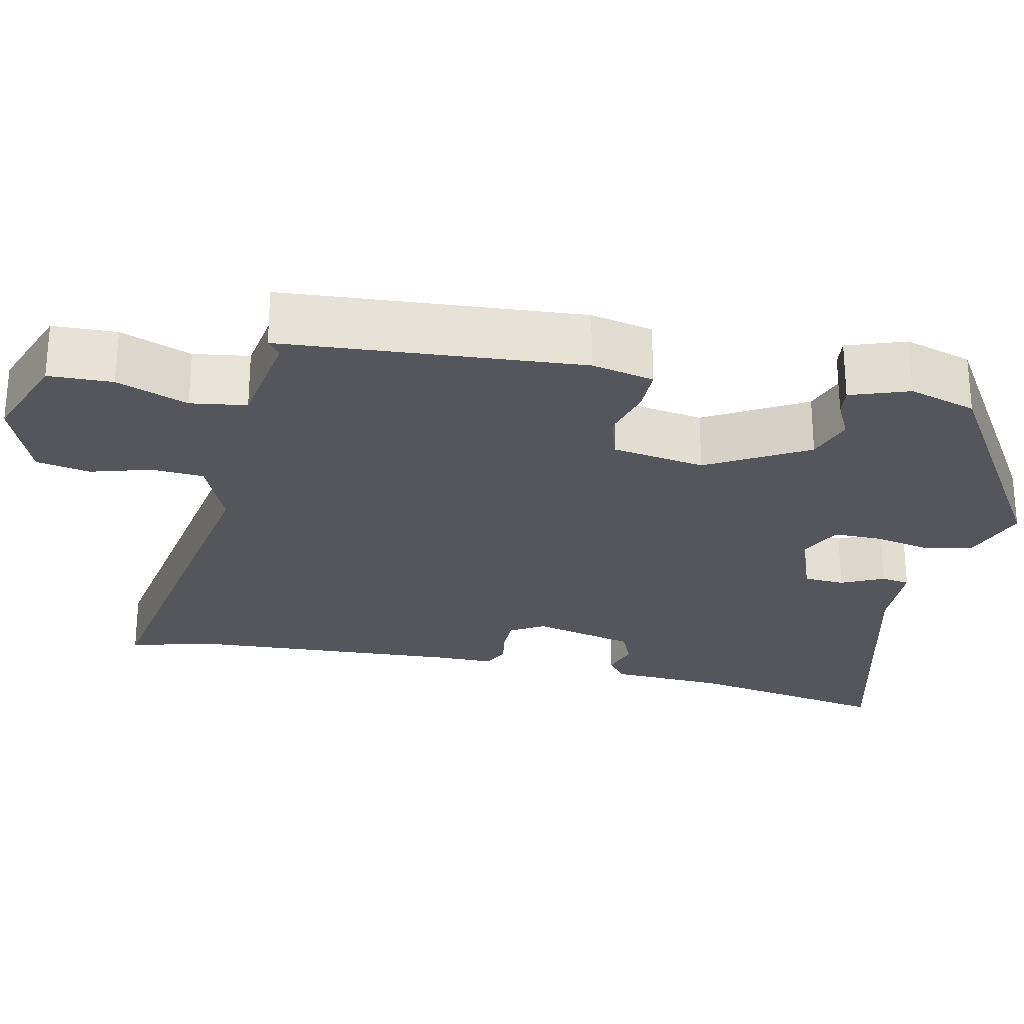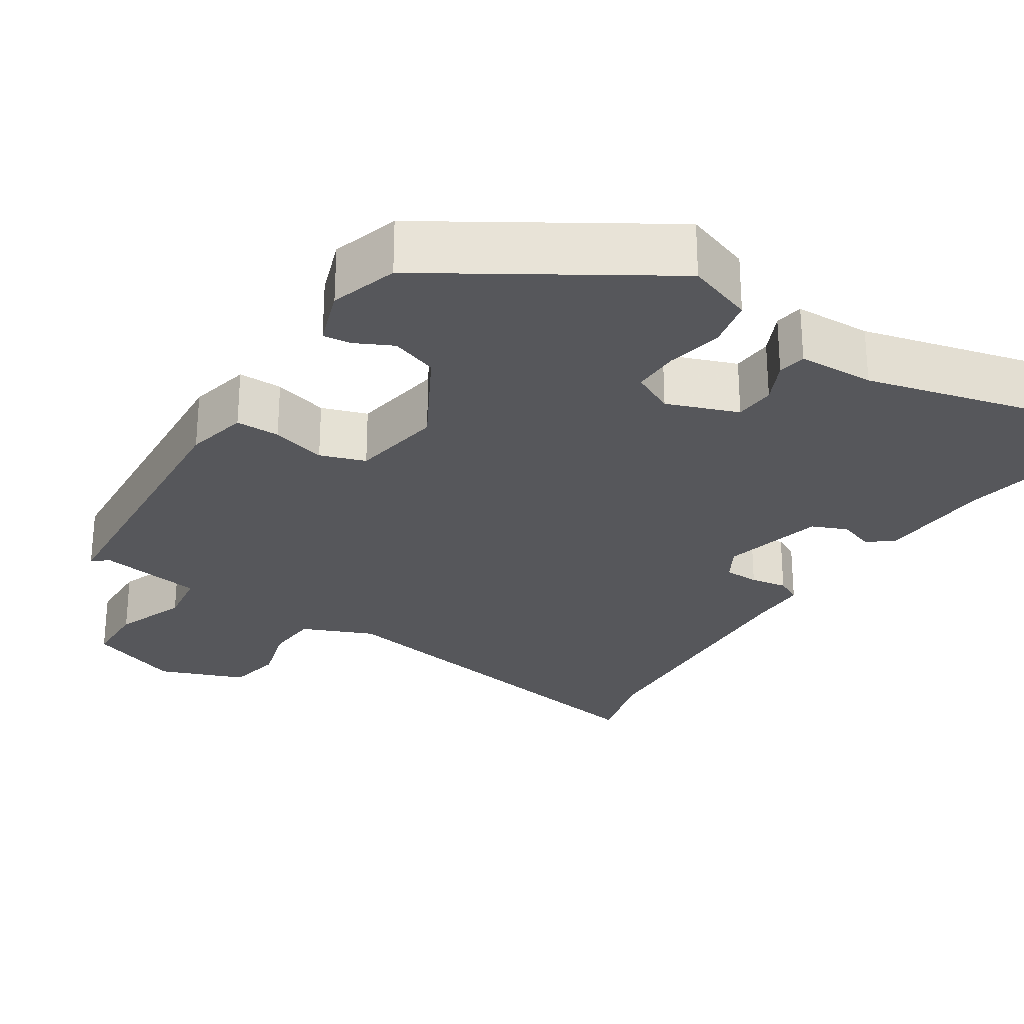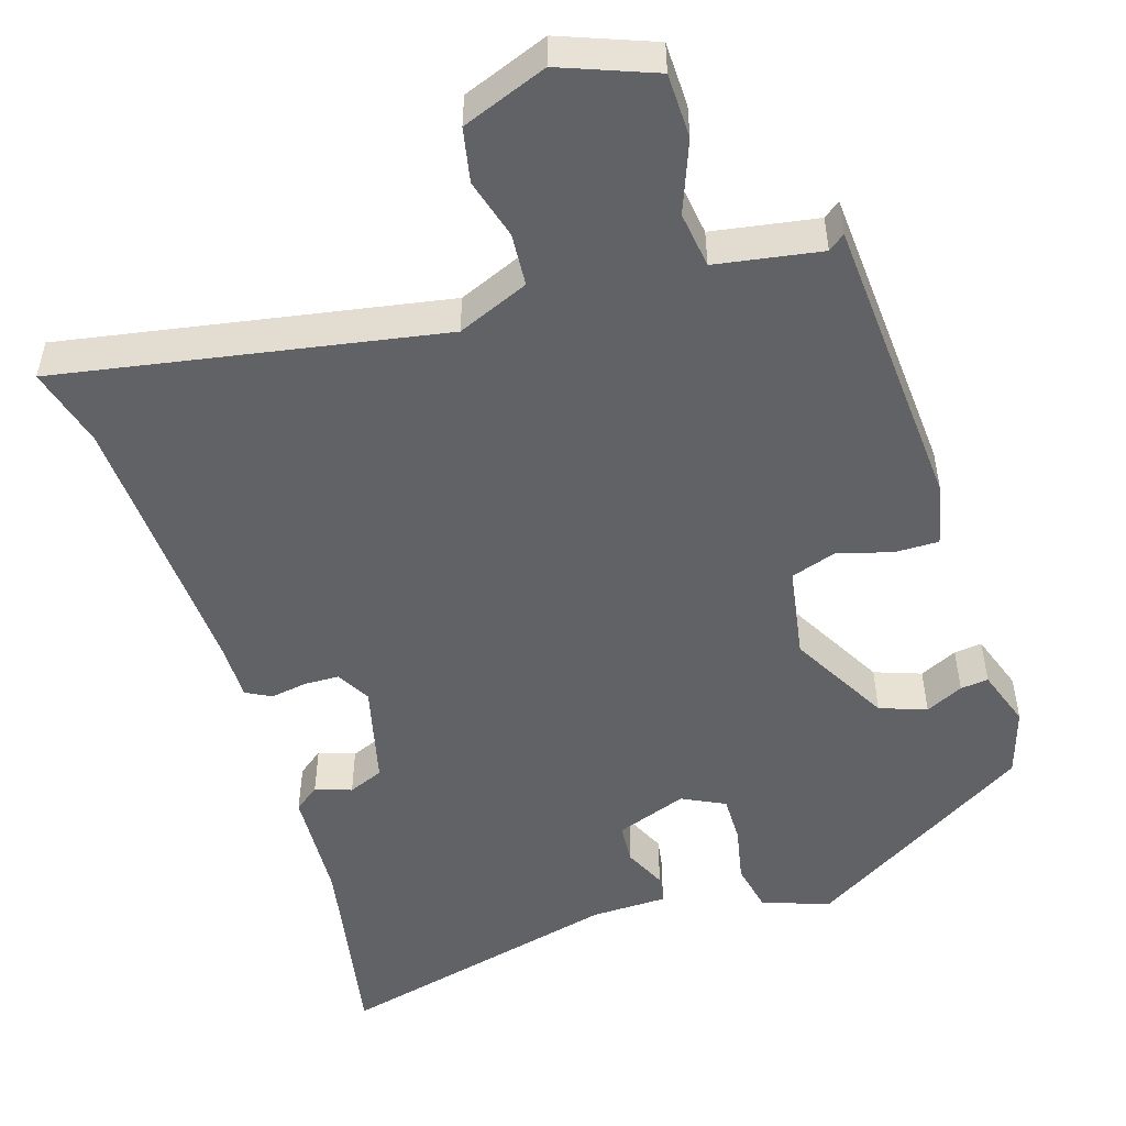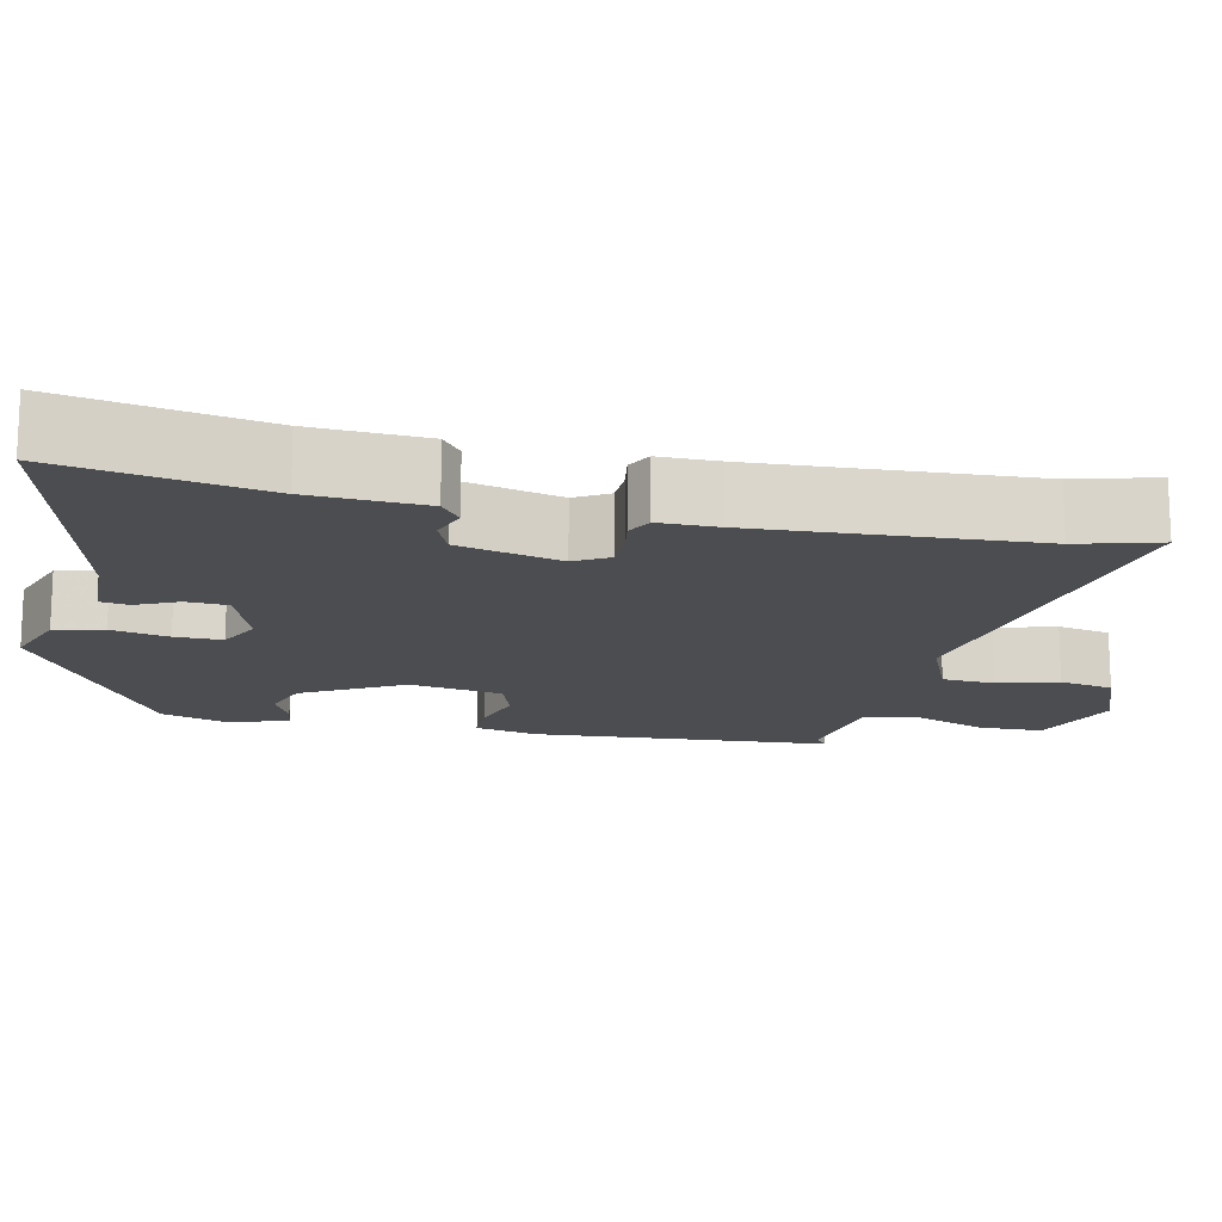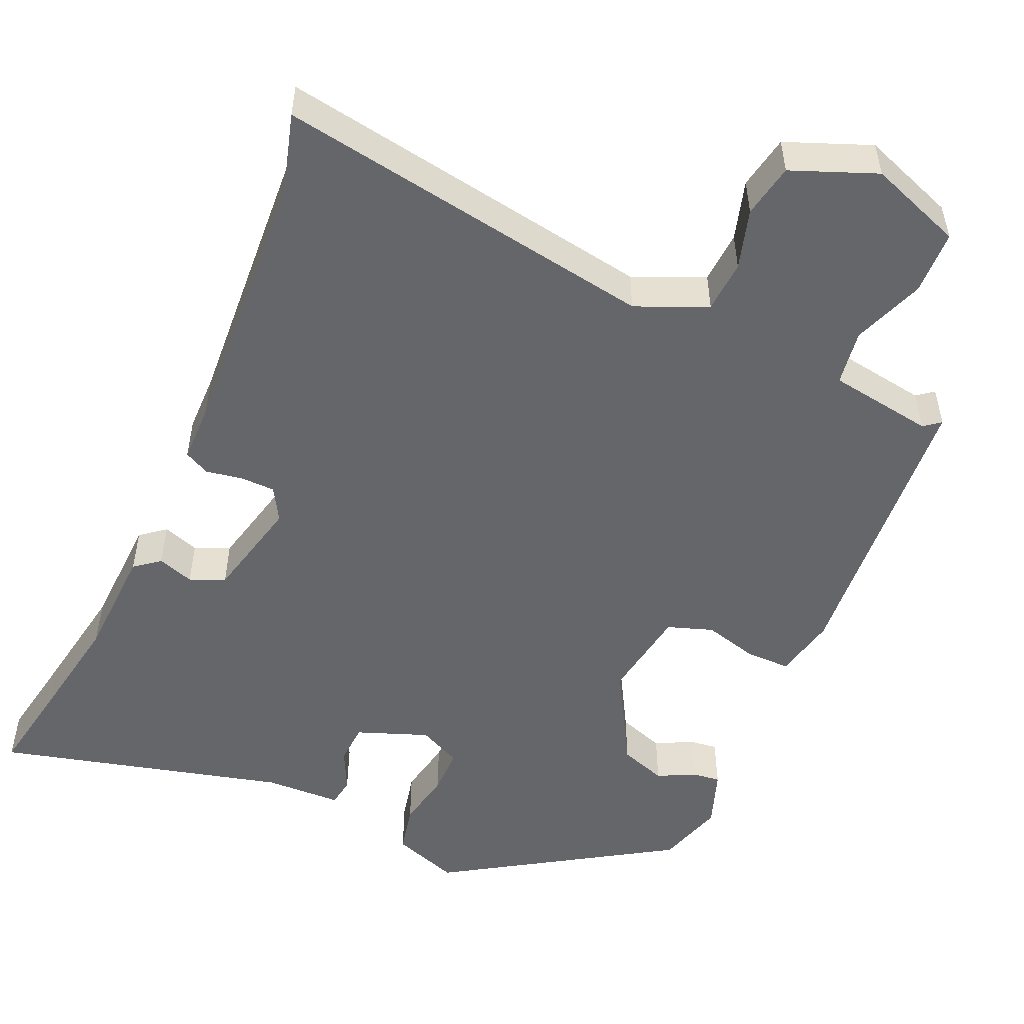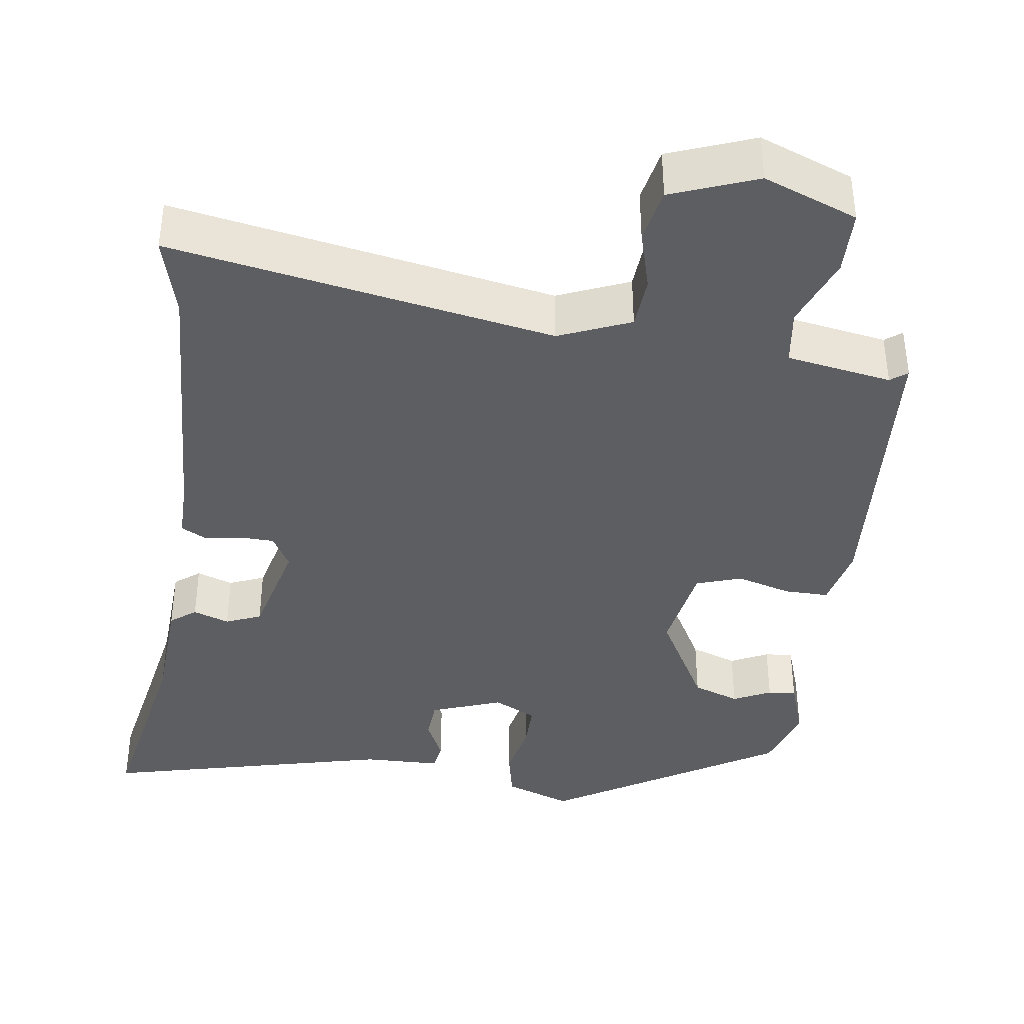
<metadata>
{"format":"obj","ext":"obj","renderer":"f3d","projection":"perspective","resolution":1024,"background":"white","views":[{"elev":-26.2,"azim":-103.3,"up":"+Y"},{"elev":-27.1,"azim":-34.2,"up":"+Y"},{"elev":-50.7,"azim":-164.1,"up":"+Y"},{"elev":-15.8,"azim":76.3,"up":"+Y"},{"elev":-51.8,"azim":155.3,"up":"+Y"},{"elev":-39.3,"azim":170.4,"up":"+Y"}]}
</metadata>
<code>
v -0.463 0.07 0.352
v -0.175 0.07 0.54
v -0.088 0.07 0.511
v -0.073 0.07 0.448
v -0.086 0.07 0.374
v -0.085 0.07 0.313
v -0.029 0.07 0.287
v 0.062 0.07 0.323
v 0.064 0.07 0.376
v 0.037 0.07 0.43
v 0.042 0.07 0.467
v 0.141 0.07 0.472
v 0.512 0.07 0.574
v 0.492 0.07 0.451
v 0.47 0.07 0.311
v 0.466 0.07 0.163
v 0.434 0.07 0.137
v 0.387 0.07 0.152
v 0.342 0.07 0.132
v 0.313 0.07 -0.001
v 0.339 0.07 -0.044
v 0.384 0.07 -0.044
v 0.431 0.07 -0.035
v 0.464 0.07 -0.051
v 0.466 0.07 -0.127
v 0.494 0.07 -0.482
v 0.525 0.07 -0.585
v 0.03 0.07 -0.51
v -0.061 0.07 -0.551
v -0.064 0.07 -0.619
v -0.04 0.07 -0.696
v -0.052 0.07 -0.766
v -0.161 0.07 -0.811
v -0.283 0.07 -0.768
v -0.287 0.07 -0.685
v -0.254 0.07 -0.592
v -0.266 0.07 -0.52
v -0.402 0.07 -0.501
v -0.423 0.07 -0.518
v -0.459 0.07 -0.133
v -0.443 0.07 -0.052
v -0.386 0.07 -0.051
v -0.315 0.07 -0.069
v -0.257 0.07 -0.048
v -0.24 0.07 0.072
v -0.315 0.07 0.199
v -0.376 0.07 0.219
v -0.424 0.07 0.194
v -0.46 0.07 0.189
v -0.488 0.07 0.264
v -0.463 0 0.352
v -0.175 0 0.54
v -0.088 0 0.511
v -0.073 0 0.448
v -0.086 0 0.374
v -0.085 0 0.313
v -0.029 0 0.287
v 0.062 0 0.323
v 0.064 0 0.376
v 0.037 0 0.43
v 0.042 0 0.467
v 0.141 0 0.472
v 0.512 0 0.574
v 0.492 0 0.451
v 0.47 0 0.311
v 0.466 0 0.163
v 0.434 0 0.137
v 0.387 0 0.152
v 0.342 0 0.132
v 0.313 0 -0.001
v 0.339 0 -0.044
v 0.384 0 -0.044
v 0.431 0 -0.035
v 0.464 0 -0.051
v 0.466 0 -0.127
v 0.494 0 -0.482
v 0.525 0 -0.585
v 0.03 0 -0.51
v -0.061 0 -0.551
v -0.064 0 -0.619
v -0.04 0 -0.696
v -0.052 0 -0.766
v -0.161 0 -0.811
v -0.283 0 -0.768
v -0.287 0 -0.685
v -0.254 0 -0.592
v -0.266 0 -0.52
v -0.402 0 -0.501
v -0.423 0 -0.518
v -0.459 0 -0.133
v -0.443 0 -0.052
v -0.386 0 -0.051
v -0.315 0 -0.069
v -0.257 0 -0.048
v -0.24 0 0.072
v -0.315 0 0.199
v -0.376 0 0.219
v -0.424 0 0.194
v -0.46 0 0.189
v -0.488 0 0.264
f 47 48 49 50
f 46 47 50 1
f 40 41 42 43
f 38 39 40 43
f 37 38 43 44
f 36 37 44 45
f 34 35 36
f 33 34 36
f 30 31 32 33
f 29 30 33 36
f 28 29 36 45
f 26 27 28 45
f 22 23 24 25
f 21 22 25 26
f 20 21 26 45
f 15 16 17 18
f 14 15 18 19
f 12 13 14 19
f 9 10 11 12
f 8 9 12 19
f 7 8 19 20
f 2 3 4 5
f 46 1 2 5
f 46 5 6
f 20 45 46
f 6 7 20 46
f 100 99 98 97
f 51 100 97 96
f 93 92 91 90
f 93 90 89 88
f 94 93 88 87
f 95 94 87 86
f 86 85 84
f 86 84 83
f 83 82 81 80
f 86 83 80 79
f 95 86 79 78
f 95 78 77 76
f 75 74 73 72
f 76 75 72 71
f 95 76 71 70
f 68 67 66 65
f 69 68 65 64
f 69 64 63 62
f 62 61 60 59
f 69 62 59 58
f 70 69 58 57
f 55 54 53 52
f 55 52 51 96
f 56 55 96
f 96 95 70
f 96 70 57 56
f 1 51 52 2
f 2 52 53 3
f 3 53 54 4
f 4 54 55 5
f 5 55 56 6
f 6 56 57 7
f 7 57 58 8
f 8 58 59 9
f 9 59 60 10
f 10 60 61 11
f 11 61 62 12
f 12 62 63 13
f 13 63 64 14
f 14 64 65 15
f 15 65 66 16
f 16 66 67 17
f 17 67 68 18
f 18 68 69 19
f 19 69 70 20
f 20 70 71 21
f 21 71 72 22
f 22 72 73 23
f 23 73 74 24
f 24 74 75 25
f 25 75 76 26
f 26 76 77 27
f 27 77 78 28
f 28 78 79 29
f 29 79 80 30
f 30 80 81 31
f 31 81 82 32
f 32 82 83 33
f 33 83 84 34
f 34 84 85 35
f 35 85 86 36
f 36 86 87 37
f 37 87 88 38
f 38 88 89 39
f 39 89 90 40
f 40 90 91 41
f 41 91 92 42
f 42 92 93 43
f 43 93 94 44
f 44 94 95 45
f 45 95 96 46
f 46 96 97 47
f 47 97 98 48
f 48 98 99 49
f 49 99 100 50
f 50 100 51 1

</code>
